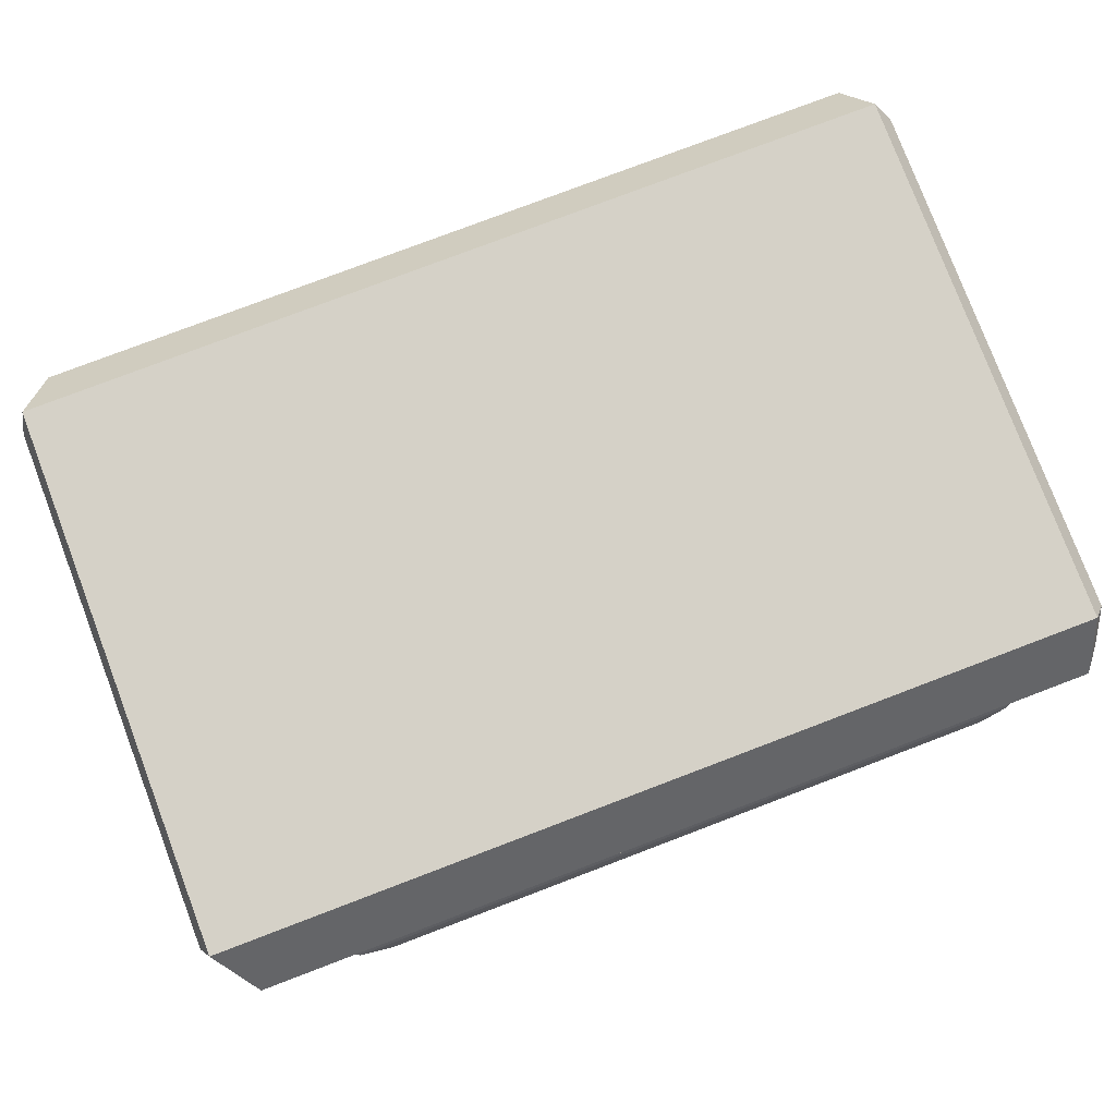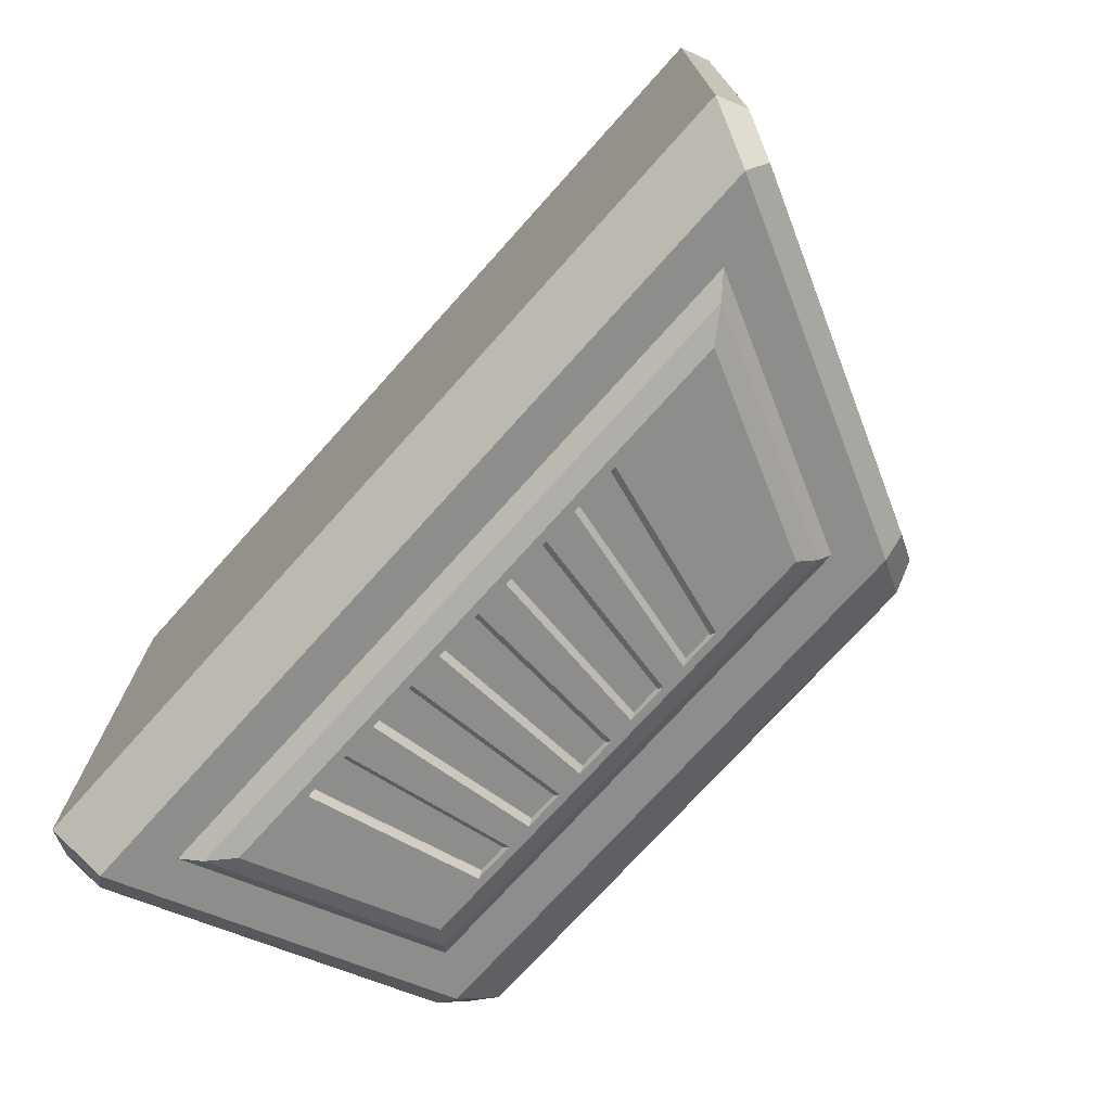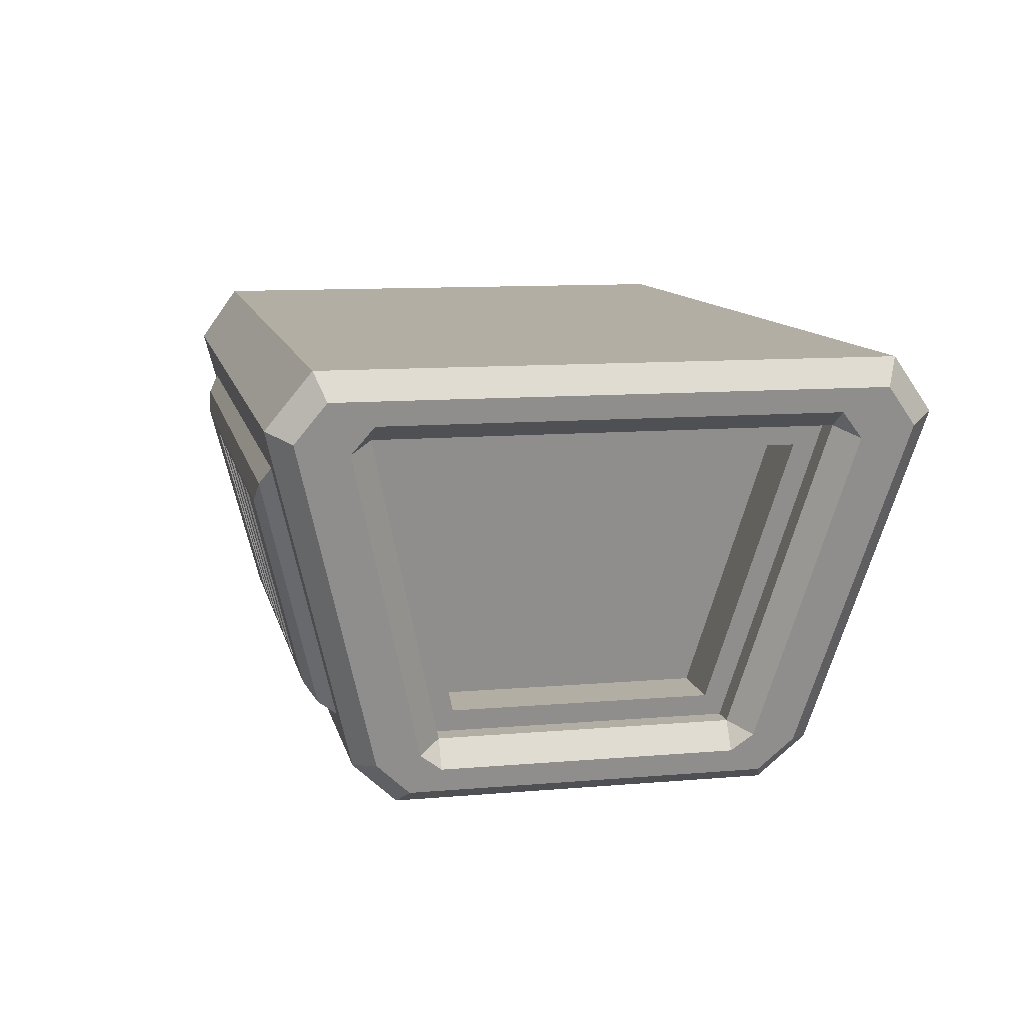
<metadata>
{"format":"obj","ext":"obj","renderer":"f3d","projection":"perspective","resolution":1024,"background":"white","views":[{"elev":78.8,"azim":159.2,"up":"+Z"},{"elev":-73.6,"azim":48.1,"up":"+Y"},{"elev":10.9,"azim":-102.1,"up":"+Z"}]}
</metadata>
<code>
o object1
g object1
v 0.7125 0.5 -0.4
v 0.7125 -0.5 -0.4
v 0.5375 -0.3333 -1.1
v 0.5375 0.3333 -1.1
v -0.5125 -0.5 -0.4
v -0.5125 0.5 -0.4
v -0.3375 -0.3333 -1.1
v -0.3375 0.3333 -1.1
f 1 2 4
f 2 3 4
f 6 5 1
f 5 2 1
f 8 7 5
f 8 5 6
f 8 6 1
f 8 1 4
f 7 8 3
f 8 4 3
f 5 7 3
f 5 3 2
o object2
g object2
v 0.5963 -0.687 -0.5675
v 0.4606 -0.587 -0.9675
v 0.4606 -0.6035 -0.9716
v 0.5963 -0.7035 -0.5716
v -0.2915 -0.7035 -0.5716
v -0.2343 -0.6035 -0.9716
v -0.2343 -0.587 -0.9675
v -0.2915 -0.687 -0.5675
f 12 11 9
f 11 10 9
f 14 11 13
f 11 12 13
f 14 13 16
f 14 16 15
f 13 12 9
f 13 9 16
f 16 9 10
f 16 10 15
f 11 14 10
f 14 15 10
o object3
g object3
v 0.5963 0.687 -0.5675
v 0.4606 0.587 -0.9675
v 0.4606 0.6035 -0.9716
v 0.5963 0.7035 -0.5716
v -0.2915 0.687 -0.5675
v -0.2343 0.587 -0.9675
v -0.2915 0.7035 -0.5716
v -0.2343 0.6035 -0.9716
f 17 18 19
f 17 19 20
f 22 18 21
f 18 17 21
f 22 21 24
f 21 23 24
f 21 17 20
f 21 20 23
f 23 20 19
f 23 19 24
f 18 22 19
f 22 24 19
o object4
g object4
v -0.4971 -0 -1.05
v -0.4971 -0.2938 -1.05
v -0.6471 -0.4367 -0.45
v -0.6471 -0 -0.45
v -0.6596 -0 -0.4
v -0.6596 -0.5 -0.4
v -0.4846 -0.3333 -1.1
v -0.4846 -0 -1.1
v -0.6471 0.4367 -0.45
v -0.4971 0.2938 -1.05
v -0.4846 0.3333 -1.1
v -0.6596 0.5 -0.4
v 0.7442 -0.2938 -1.05
v 0.7442 0.2938 -1.05
v 0.7692 0.3333 -1.1
v 0.7692 -0.3333 -1.1
v 1.119 0.5 -0.4
v 1.044 0.4367 -0.45
v 1.044 -0.4367 -0.45
v 1.119 -0.5 -0.4
f 26 25 32
f 35 32 34
f 36 35 33
f 33 28 29
f 30 29 27
f 31 30 27
f 29 28 27
f 33 29 36
f 35 34 33
f 32 25 34
f 27 26 31
f 26 32 31
f 38 34 25
f 25 26 37
f 38 25 37
f 39 38 37
f 39 37 40
f 42 38 39
f 42 39 41
f 44 43 42
f 44 42 41
f 40 37 43
f 43 44 40
f 37 26 27
f 37 27 43
f 43 27 28
f 28 33 42
f 43 28 42
f 42 33 38
f 33 34 38
f 41 36 29
f 29 30 44
f 41 29 44
f 44 30 40
f 30 31 40
f 40 31 32
f 32 35 39
f 40 32 39
f 39 35 36
f 39 36 41
o object5
g object5
v -0.5606 -0.4035 -1.214
v -0.5789 -0.479 -1.14
v -0.5243 -0.5243 -1.153
v -0.5 -0.4243 -1.25
v 0.7985 -0.5243 -1.153
v 0.75 -0.4243 -1.25
v 0.854 -0.4784 -1.154
v 0.8171 -0.4023 -1.228
v 1.188 -0.7189 -0.3743
v 1.228 -0.6653 -0.4061
v 1.25 -0.6219 -0.25
v 1.272 -0.5959 -0.3171
v -0.75 -0.6219 -0.25
v -0.7189 -0.7189 -0.3743
v 1.25 0.6219 -0.25
v -0.75 0.6219 -0.25
v -0.7864 -0.5971 -0.3106
v -0.7864 0.5971 -0.3106
v -0.7864 -0 -0.3106
v -0.7189 0.7189 -0.3743
v -0.7647 0.6648 -0.3973
v -0.5789 0.479 -1.14
v -0.5243 0.5243 -1.153
v 0.7985 0.5243 -1.153
v 1.188 0.7189 -0.3743
v -0.5 0.4243 -1.25
v 0.75 0.4243 -1.25
v 0.8171 0.4023 -1.228
v 0.854 0.4784 -1.154
v 1.228 0.6653 -0.4061
v 1.272 0.5959 -0.3171
v -0.5606 0.4035 -1.214
v -0.7647 -0.6648 -0.3973
v 1.272 0 -0.3171
v 1.242 -0 -0.3776
v 1.242 0.5 -0.3776
v 1.215 0.5489 -0.4317
v 0.8651 0.3822 -1.132
v 0.8474 0.3333 -1.167
v 0.8474 -0 -1.167
v 0.8171 0 -1.228
v 0.8474 -0.3333 -1.167
v 0.8651 -0.3822 -1.132
v 1.215 -0.5489 -0.4317
v 1.242 -0.5 -0.3776
v 1.175 0.5 -0.4
v 1.175 -0.5 -0.4
v -0.7125 0.5 -0.4
v -0.7125 -0.5 -0.4
v -0.5375 0.3333 -1.1
v 0.825 0.3333 -1.1
v -0.5375 -0.3333 -1.1
v 0.825 -0.3333 -1.1
v -0.5739 -0.3333 -1.161
v -0.5739 0.3333 -1.161
v -0.5739 -0 -1.161
v -0.5833 0.3821 -1.123
v -0.5833 -0.3821 -1.123
v -0.7583 -0.5487 -0.423
v -0.7731 -0.5 -0.3636
v -0.7583 0.5487 -0.423
v -0.7731 0.5 -0.3636
v -0.7731 -0 -0.3636
v -0.5606 -0 -1.214
f 48 47 45
f 47 46 45
f 50 49 47
f 50 47 48
f 49 50 52
f 49 52 51
f 51 54 49
f 54 53 49
f 54 56 53
f 56 55 53
f 55 57 53
f 57 58 53
f 57 55 60
f 55 59 60
f 60 62 63
f 63 61 57
f 57 60 63
f 65 62 64
f 62 60 64
f 64 67 65
f 67 66 65
f 68 67 64
f 68 64 69
f 70 67 71
f 67 68 71
f 73 72 68
f 72 71 68
f 68 69 74
f 68 74 73
f 75 74 69
f 75 69 59
f 67 70 76
f 67 76 66
f 69 64 60
f 69 60 59
f 61 77 58
f 61 58 57
f 55 56 78
f 78 75 59
f 78 59 55
f 83 84 85
f 52 85 86
f 51 52 87
f 88 54 51
f 88 56 54
f 89 78 56
f 75 78 80
f 74 75 81
f 81 82 73
f 82 72 73
f 81 73 74
f 75 80 81
f 78 79 80
f 89 79 78
f 88 89 56
f 51 87 88
f 52 86 87
f 85 84 86
f 82 83 72
f 83 85 72
f 90 81 80
f 79 89 91
f 79 91 90
f 90 80 79
f 90 91 92
f 91 93 92
f 95 90 92
f 95 92 94
f 97 95 96
f 95 94 96
f 100 98 96
f 100 96 94
f 94 99 100
f 94 101 99
f 98 102 96
f 102 103 93
f 102 93 96
f 103 104 93
f 94 92 101
f 92 105 101
f 106 105 92
f 107 106 92
f 92 93 107
f 93 104 107
f 96 93 97
f 93 91 97
f 89 88 91
f 88 87 91
f 87 97 91
f 87 86 97
f 84 83 95
f 95 97 84
f 97 86 84
f 83 82 95
f 90 95 82
f 90 82 81
f 85 52 50
f 50 71 85
f 71 72 85
f 70 71 48
f 71 50 48
f 53 58 49
f 58 47 49
f 48 45 108
f 108 76 70
f 108 70 48
f 108 100 99
f 76 99 101
f 66 101 105
f 105 62 65
f 106 63 62
f 61 63 104
f 77 61 103
f 103 102 46
f 102 45 46
f 102 98 45
f 103 46 77
f 61 104 103
f 63 107 104
f 106 107 63
f 105 106 62
f 105 65 66
f 66 76 101
f 98 108 45
f 98 100 108
f 76 108 99
f 77 46 47
f 77 47 58
o object6
g object6
v 0.07845 -0.587 -0.9675
v 0.107 -0.687 -0.5675
v 0.107 -0.708 -0.5727
v 0.07845 -0.608 -0.9727
v 0.1988 -0.687 -0.5675
v 0.1488 -0.587 -0.9675
v 0.1488 -0.608 -0.9727
v 0.1988 -0.708 -0.5727
v 0.1614 -0.6201 -0.9757
v 0.2114 -0.7201 -0.5757
v 0.4934 -0.7201 -0.5757
v 0.6095 -0.7201 -0.5757
v 0.4934 -0.6346 -0.9179
v 0.4934 -0.6154 -0.9945
v 0.6883 -0.6154 -0.9945
v 0.9071 -0.7248 -0.557
v 0.4934 -0.7248 -0.557
v -0.2278 -0.6201 -0.9757
v -0.2469 -0.6201 -0.9757
v -0.3041 -0.7201 -0.5757
v -0.2278 -0.7201 -0.5757
v -0.2278 -0.7248 -0.557
v -0.4982 -0.7248 -0.557
v -0.3888 -0.6154 -0.9945
v -0.2278 -0.6154 -0.9945
v -0.1871 -0.7201 -0.5757
v -0.1514 -0.6201 -0.9757
v -0.0465 -0.6154 -0.9945
v -0.0465 -0.6201 -0.9757
v -0.09061 -0.6201 -0.9757
v -0.1049 -0.7201 -0.5757
v -0.0465 -0.7201 -0.5757
v -0.0465 -0.7248 -0.557
v 0.1387 -0.6201 -0.9757
v 0.06592 -0.6201 -0.9757
v 0.09449 -0.7201 -0.5757
v 0.1387 -0.7201 -0.5757
v 0.1387 -0.7248 -0.557
v 0.01189 -0.7201 -0.5757
v 0.004749 -0.6201 -0.9757
v 0.1387 -0.6154 -0.9945
v 0.316 -0.6154 -0.9945
v 0.316 -0.6201 -0.9757
v 0.2217 -0.6201 -0.9757
v 0.2931 -0.7201 -0.5757
v 0.316 -0.7201 -0.5757
v 0.316 -0.7248 -0.557
v 0.4737 -0.6201 -0.9757
v 0.3773 -0.6201 -0.9757
v 0.4915 -0.7201 -0.5757
v 0.4104 -0.7201 -0.5757
v 0.3175 -0.6201 -0.9757
v -0.1997 -0.708 -0.5727
v -0.164 -0.608 -0.9727
v -0.1997 -0.687 -0.5675
v -0.164 -0.587 -0.9675
v -0.2915 -0.687 -0.5675
v -0.2343 -0.587 -0.9675
v -0.2915 -0.708 -0.5727
v -0.2343 -0.608 -0.9727
v 0.3902 -0.608 -0.9727
v 0.3902 -0.587 -0.9675
v 0.4606 -0.587 -0.9675
v 0.4606 -0.608 -0.9727
v 0.5963 -0.687 -0.5675
v 0.5963 -0.708 -0.5727
v 0.5045 -0.687 -0.5675
v 0.5045 -0.708 -0.5727
v 0.2343 -0.608 -0.9727
v 0.2343 -0.587 -0.9675
v 0.3047 -0.587 -0.9675
v 0.3047 -0.608 -0.9727
v 0.3975 -0.687 -0.5675
v 0.3975 -0.708 -0.5727
v 0.3058 -0.687 -0.5675
v 0.3058 -0.708 -0.5727
v -0.0781 -0.608 -0.9727
v -0.0781 -0.587 -0.9675
v -0.007753 -0.587 -0.9675
v -0.007753 -0.608 -0.9727
v -0.0006097 -0.687 -0.5675
v -0.0006097 -0.708 -0.5727
v -0.09239 -0.687 -0.5675
v -0.09239 -0.708 -0.5727
v 0.9776 -0.7177 -0.5097
v -0.5544 -0.7177 -0.5097
v -0.5947 -0.6947 -0.4713
v 1.028 -0.6947 -0.4713
v -0.4485 -0.5485 -1.056
v -0.4236 -0.5869 -1.033
v 0.7359 -0.5485 -1.056
v 0.716 -0.5869 -1.033
f 109 110 111
f 109 111 112
f 110 109 114
f 110 114 113
f 113 114 115
f 113 115 116
f 117 118 116
f 117 116 115
f 121 122 123
f 120 123 124
f 120 124 125
f 158 125 159
f 157 159 160
f 160 151 150
f 149 150 152
f 118 117 152
f 153 155 118
f 153 154 155
f 155 146 118
f 144 146 147
f 143 147 148
f 148 137 136
f 135 136 138
f 135 138 139
f 139 130 134
f 130 129 134
f 128 130 131
f 131 132 128
f 132 133 127
f 133 126 127
f 132 127 128
f 128 129 130
f 139 141 130
f 139 140 141
f 139 134 135
f 135 126 133
f 135 133 136
f 136 137 138
f 148 136 143
f 141 140 147
f 143 144 147
f 146 141 147
f 144 145 146
f 146 145 118
f 152 153 118
f 117 149 152
f 117 142 149
f 136 149 143
f 149 142 143
f 150 151 152
f 160 150 157
f 155 154 159
f 157 158 159
f 158 119 125
f 125 155 159
f 125 119 120
f 150 122 157
f 122 156 157
f 122 121 156
f 120 121 123
f 135 134 162
f 134 161 162
f 163 164 161
f 164 162 161
f 166 164 163
f 166 163 165
f 166 165 168
f 165 167 168
f 161 134 129
f 163 129 165
f 129 167 165
f 129 128 167
f 163 161 129
f 128 127 167
f 127 168 167
f 168 127 126
f 164 166 126
f 126 162 164
f 126 135 162
f 166 168 126
f 171 170 169
f 172 169 157
f 157 156 172
f 172 171 169
f 172 174 171
f 174 173 171
f 176 169 175
f 169 170 175
f 170 171 175
f 171 173 175
f 172 156 121
f 121 120 174
f 174 172 121
f 175 173 174
f 174 120 119
f 119 158 176
f 119 176 174
f 176 175 174
f 169 176 158
f 169 158 157
f 179 178 177
f 152 151 177
f 151 160 180
f 151 180 177
f 180 179 177
f 180 182 179
f 182 181 179
f 184 177 183
f 177 178 183
f 178 179 183
f 179 181 183
f 182 180 160
f 182 160 159
f 154 153 184
f 182 159 154
f 183 181 182
f 154 183 182
f 154 184 183
f 177 184 153
f 177 153 152
f 185 138 137
f 137 187 186
f 137 188 187
f 137 148 188
f 186 185 137
f 188 190 187
f 190 189 187
f 192 185 186
f 192 186 191
f 186 187 189
f 186 189 191
f 190 188 148
f 190 148 147
f 140 139 192
f 189 140 191
f 189 190 140
f 140 192 191
f 190 147 140
f 185 192 138
f 192 139 138
f 194 131 130
f 193 194 146
f 146 155 193
f 155 125 193
f 125 124 193
f 194 141 146
f 194 130 141
f 194 193 195
f 193 196 195
f 198 194 197
f 194 195 197
f 197 199 198
f 199 200 198
f 196 199 195
f 199 197 195
f 193 200 199
f 193 199 196
f 200 193 124
f 200 124 123
f 133 132 198
f 149 198 200
f 200 122 150
f 200 123 122
f 200 150 149
f 149 136 198
f 136 133 198
f 194 198 131
f 198 132 131
f 142 117 115
f 109 142 114
f 109 112 142
f 112 143 142
f 142 115 114
f 144 143 112
f 144 112 111
f 145 144 111
f 110 113 145
f 113 116 145
f 116 118 145
f 145 111 110
o object7
g object7
v 1.028 0.6947 -0.4713
v 0.7359 0.5485 -1.056
v 0.716 0.5869 -1.033
v 0.9776 0.7177 -0.5097
v -0.4485 0.5485 -1.056
v -0.5947 0.6947 -0.4713
v -0.5544 0.7177 -0.5097
v -0.4236 0.5869 -1.033
v -0.3888 0.6154 -0.9945
v -0.4982 0.7248 -0.557
v 0.4934 0.7201 -0.5757
v 0.6095 0.7201 -0.5757
v 0.4934 0.6346 -0.9179
v 0.4934 0.6154 -0.9945
v 0.6883 0.6154 -0.9945
v 0.9071 0.7248 -0.557
v 0.4934 0.7248 -0.557
v -0.2278 0.6201 -0.9757
v -0.2469 0.6201 -0.9757
v -0.3041 0.7201 -0.5757
v -0.2278 0.7201 -0.5757
v -0.2278 0.7248 -0.557
v -0.2278 0.6154 -0.9945
v -0.1871 0.7201 -0.5757
v -0.1514 0.6201 -0.9757
v -0.0465 0.6154 -0.9945
v -0.0465 0.6201 -0.9757
v -0.09061 0.6201 -0.9757
v -0.1049 0.7201 -0.5757
v -0.0465 0.7201 -0.5757
v -0.0465 0.7248 -0.557
v 0.1387 0.6201 -0.9757
v 0.06592 0.6201 -0.9757
v 0.09449 0.7201 -0.5757
v 0.1387 0.7201 -0.5757
v 0.1387 0.7248 -0.557
v 0.01189 0.7201 -0.5757
v 0.004749 0.6201 -0.9757
v 0.1387 0.6154 -0.9945
v 0.2114 0.7201 -0.5757
v 0.1614 0.6201 -0.9757
v 0.316 0.6154 -0.9945
v 0.316 0.6201 -0.9757
v 0.2217 0.6201 -0.9757
v 0.2931 0.7201 -0.5757
v 0.316 0.7201 -0.5757
v 0.316 0.7248 -0.557
v 0.4737 0.6201 -0.9757
v 0.3773 0.6201 -0.9757
v 0.4915 0.7201 -0.5757
v 0.4104 0.7201 -0.5757
v 0.3175 0.6201 -0.9757
v -0.2343 0.608 -0.9727
v -0.2915 0.708 -0.5727
v -0.2343 0.587 -0.9675
v -0.2915 0.687 -0.5675
v -0.1997 0.687 -0.5675
v -0.164 0.587 -0.9675
v -0.164 0.608 -0.9727
v -0.1997 0.708 -0.5727
v 0.1988 0.708 -0.5727
v 0.1488 0.608 -0.9727
v 0.1988 0.687 -0.5675
v 0.1488 0.587 -0.9675
v 0.07845 0.587 -0.9675
v 0.107 0.687 -0.5675
v 0.107 0.708 -0.5727
v 0.07845 0.608 -0.9727
v 0.5045 0.687 -0.5675
v 0.5045 0.708 -0.5727
v 0.5963 0.708 -0.5727
v 0.5963 0.687 -0.5675
v 0.3902 0.587 -0.9675
v 0.3902 0.608 -0.9727
v 0.4606 0.587 -0.9675
v 0.4606 0.608 -0.9727
v 0.3058 0.687 -0.5675
v 0.3058 0.708 -0.5727
v 0.3975 0.708 -0.5727
v 0.3975 0.687 -0.5675
v 0.2343 0.587 -0.9675
v 0.2343 0.608 -0.9727
v 0.3047 0.587 -0.9675
v 0.3047 0.608 -0.9727
v -0.09239 0.687 -0.5675
v -0.09239 0.708 -0.5727
v -0.0006097 0.708 -0.5727
v -0.0006097 0.687 -0.5675
v -0.0781 0.587 -0.9675
v -0.0781 0.608 -0.9727
v -0.007753 0.587 -0.9675
v -0.007753 0.608 -0.9727
f 201 202 204
f 202 203 204
f 206 205 202
f 206 202 201
f 205 206 207
f 205 207 208
f 210 209 208
f 210 208 207
f 215 214 213
f 249 214 242
f 242 243 252
f 244 242 239
f 239 232 241
f 233 239 226
f 226 227 238
f 228 226 225
f 225 224 229
f 222 231 229
f 237 231 236
f 240 236 247
f 251 247 217
f 217 211 250
f 217 216 212
f 212 211 217
f 251 217 250
f 251 246 247
f 247 246 245
f 240 247 245
f 240 235 236
f 236 235 234
f 237 236 234
f 237 230 231
f 210 222 220
f 220 219 209
f 219 223 209
f 219 218 223
f 220 209 210
f 222 221 220
f 231 230 229
f 224 222 229
f 224 221 222
f 223 218 225
f 229 228 225
f 226 223 225
f 228 227 226
f 238 237 233
f 237 234 233
f 233 226 238
f 233 232 239
f 244 241 240
f 240 245 244
f 244 239 241
f 244 243 242
f 252 251 249
f 249 242 252
f 251 250 249
f 249 248 214
f 248 213 214
f 216 215 212
f 215 213 212
f 254 253 219
f 254 219 220
f 253 254 256
f 253 256 255
f 256 257 255
f 257 258 255
f 260 259 258
f 260 258 257
f 221 224 260
f 256 221 257
f 256 254 221
f 254 220 221
f 221 260 257
f 259 260 224
f 259 224 225
f 218 219 253
f 218 255 258
f 258 259 218
f 259 225 218
f 218 253 255
f 262 261 241
f 261 240 241
f 261 262 263
f 262 264 263
f 263 264 266
f 264 265 266
f 268 267 265
f 267 266 265
f 262 241 232
f 264 232 265
f 232 268 265
f 232 233 268
f 264 262 232
f 267 268 234
f 268 233 234
f 267 234 235
f 235 263 266
f 235 261 263
f 235 240 261
f 266 267 235
f 271 272 269
f 211 212 271
f 270 250 211
f 271 270 211
f 271 269 270
f 269 273 274
f 269 274 270
f 269 272 275
f 269 275 273
f 275 272 271
f 275 271 276
f 213 248 276
f 213 276 271
f 271 212 213
f 274 273 275
f 249 274 276
f 276 248 249
f 274 275 276
f 249 250 274
f 250 270 274
f 278 245 246
f 246 251 279
f 279 280 277
f 279 277 246
f 277 278 246
f 277 281 282
f 277 282 278
f 277 280 283
f 277 283 281
f 283 280 279
f 283 279 284
f 251 252 279
f 252 284 279
f 282 281 283
f 282 243 244
f 284 252 243
f 282 284 243
f 282 283 284
f 244 245 282
f 245 278 282
f 286 229 230
f 285 230 288
f 230 287 288
f 230 237 287
f 285 286 230
f 285 289 286
f 289 290 286
f 285 288 289
f 288 291 289
f 291 288 287
f 291 287 292
f 237 238 287
f 238 292 287
f 227 228 290
f 289 291 227
f 291 292 227
f 292 238 227
f 227 290 289
f 228 229 286
f 228 286 290
f 222 210 207
f 236 207 204
f 204 217 247
f 204 216 217
f 204 247 236
f 236 231 207
f 231 222 207
f 208 209 223
f 203 208 239
f 239 242 203
f 242 214 203
f 214 215 203
f 208 226 239
f 208 223 226
f 206 201 204
f 206 204 207
f 215 216 203
f 216 204 203
f 208 203 202
f 208 202 205

</code>
